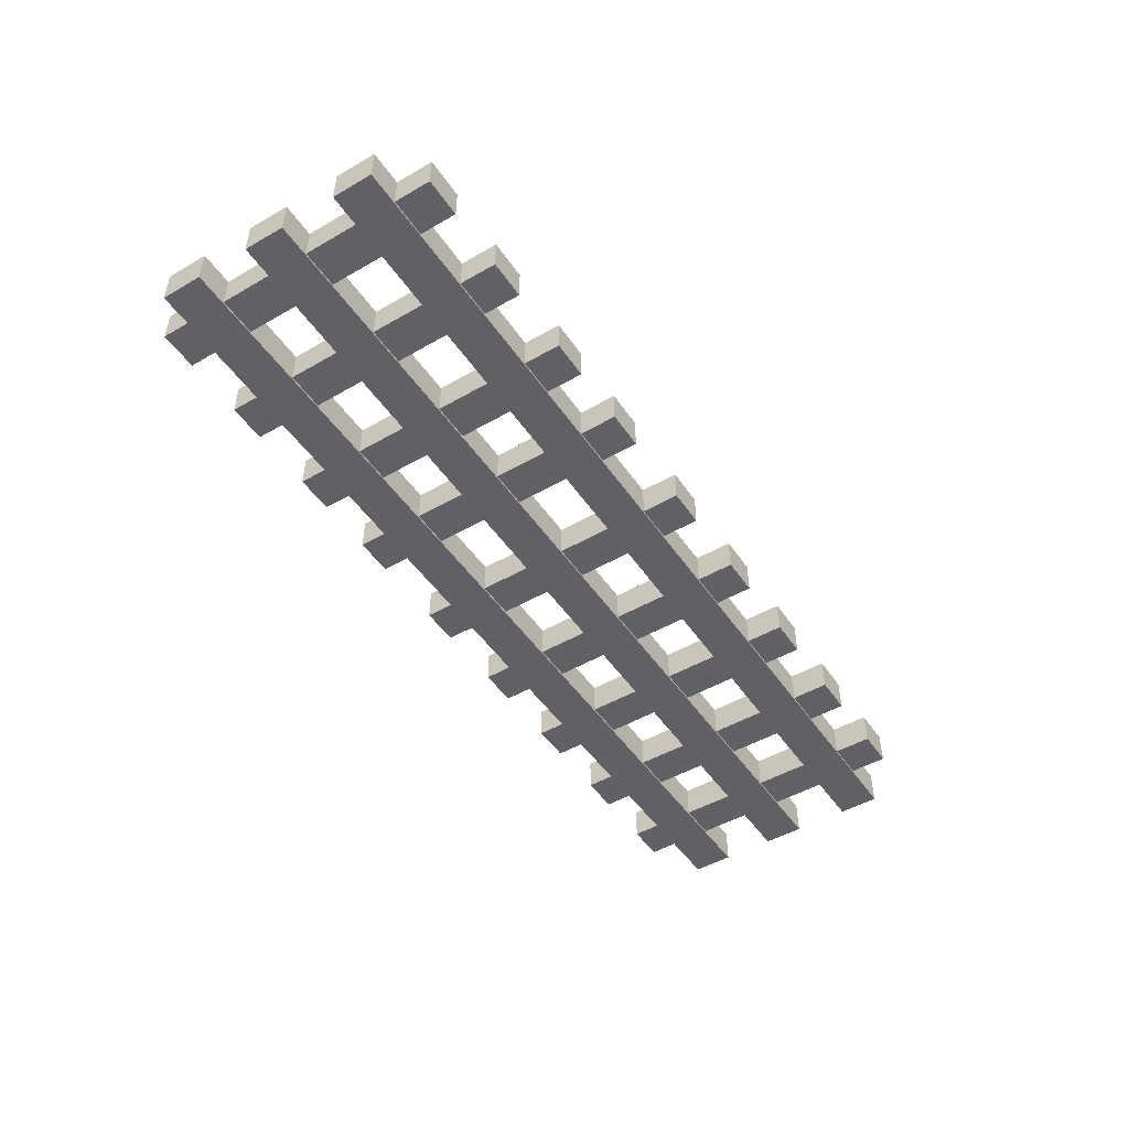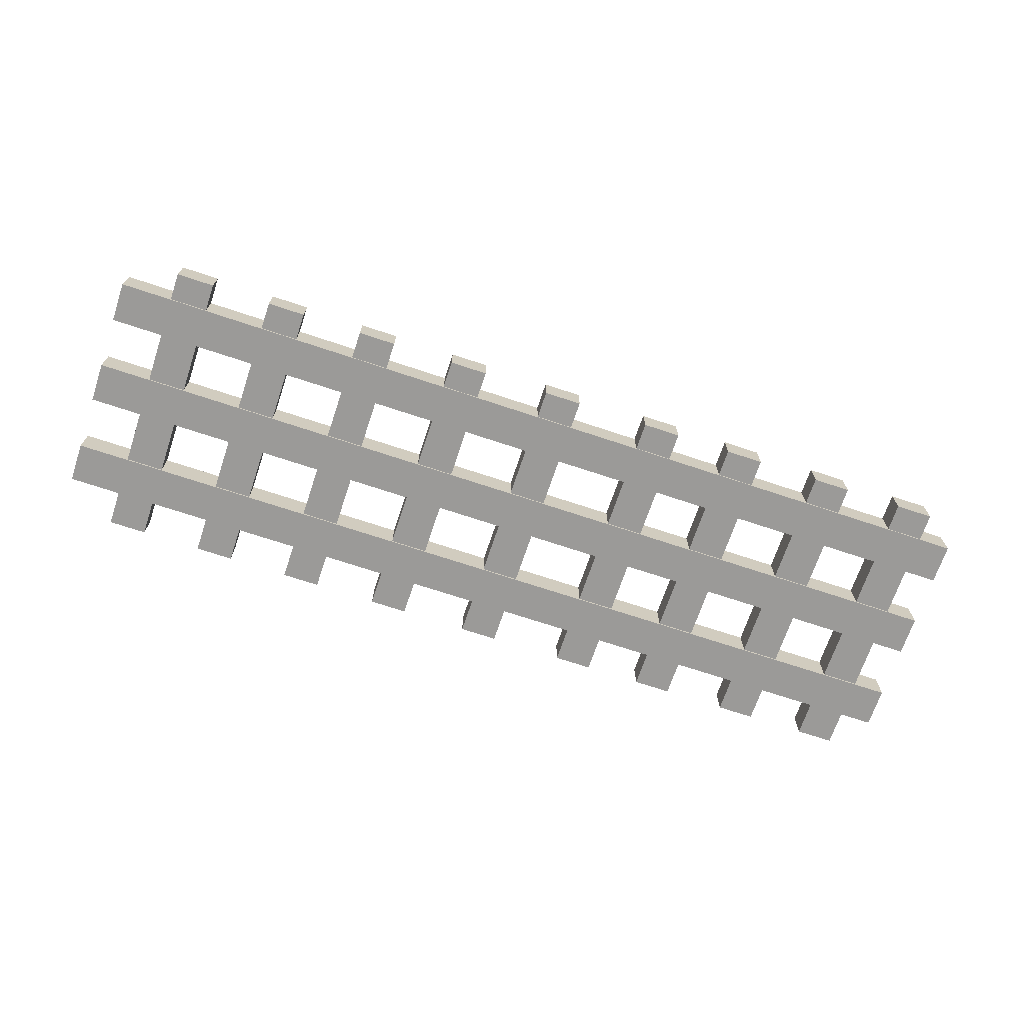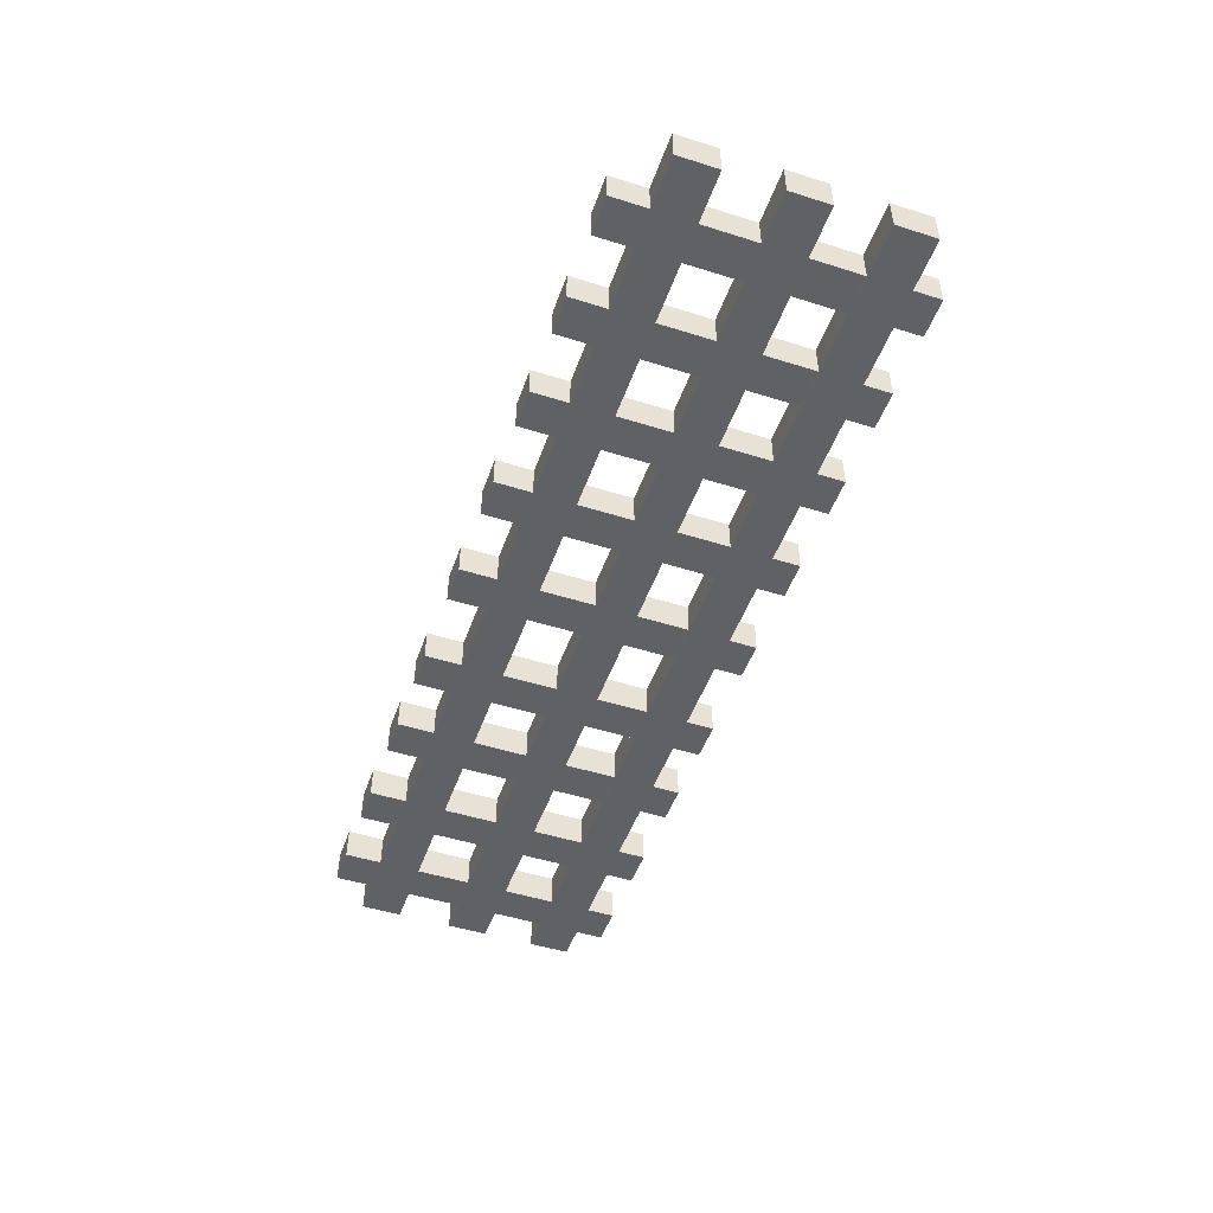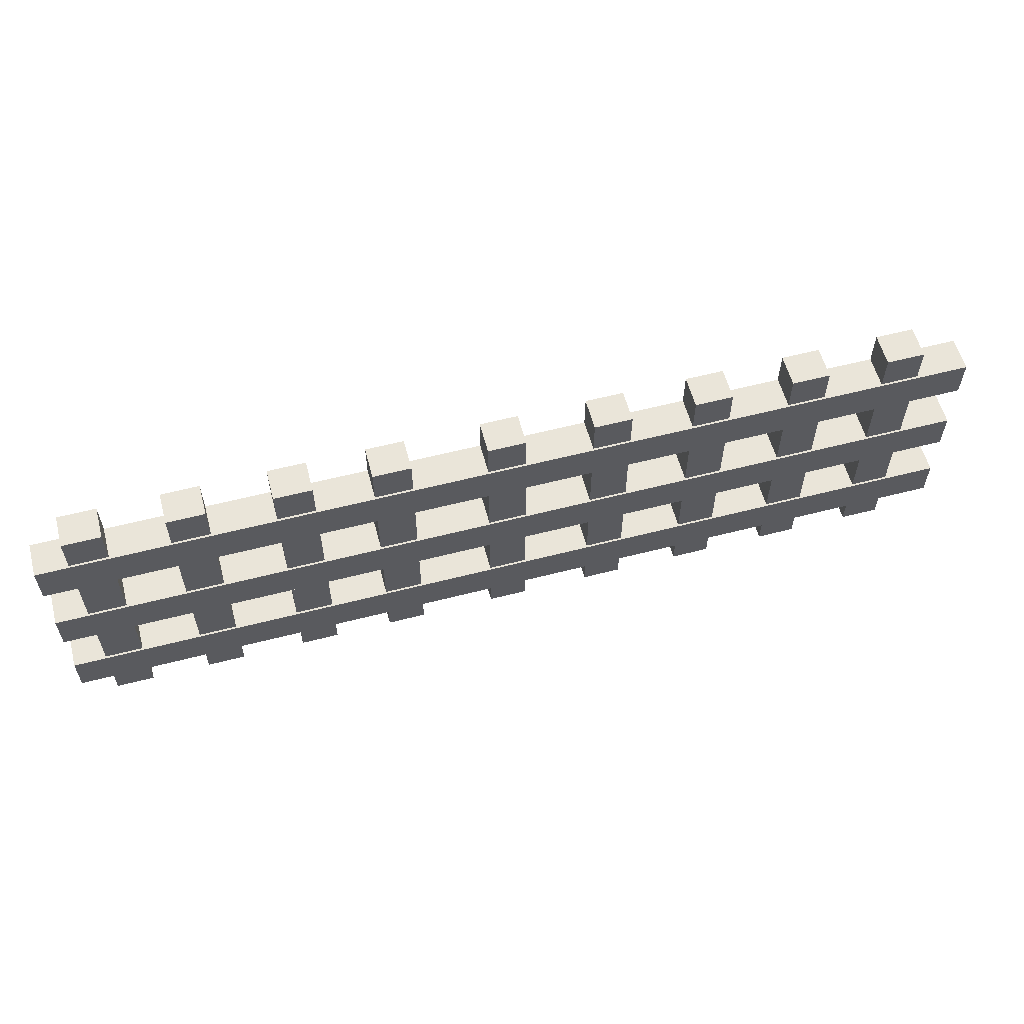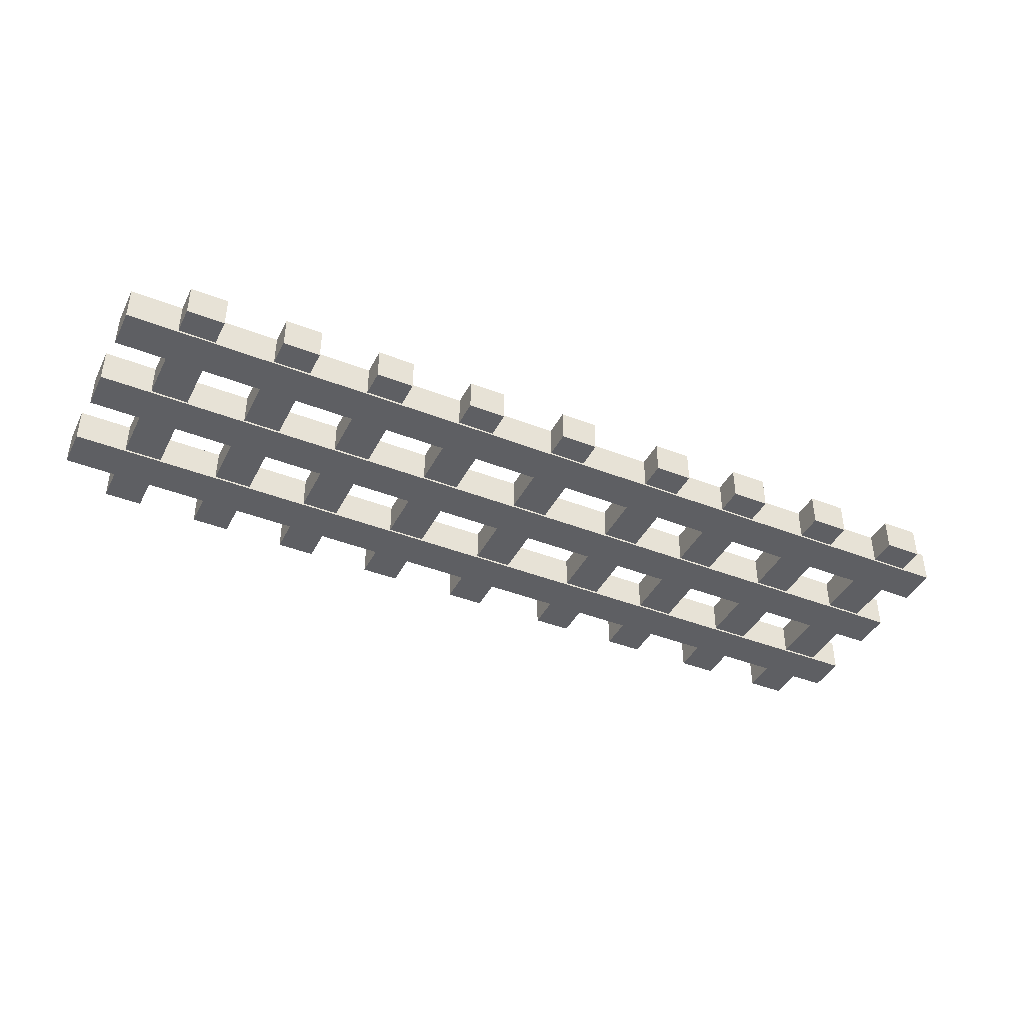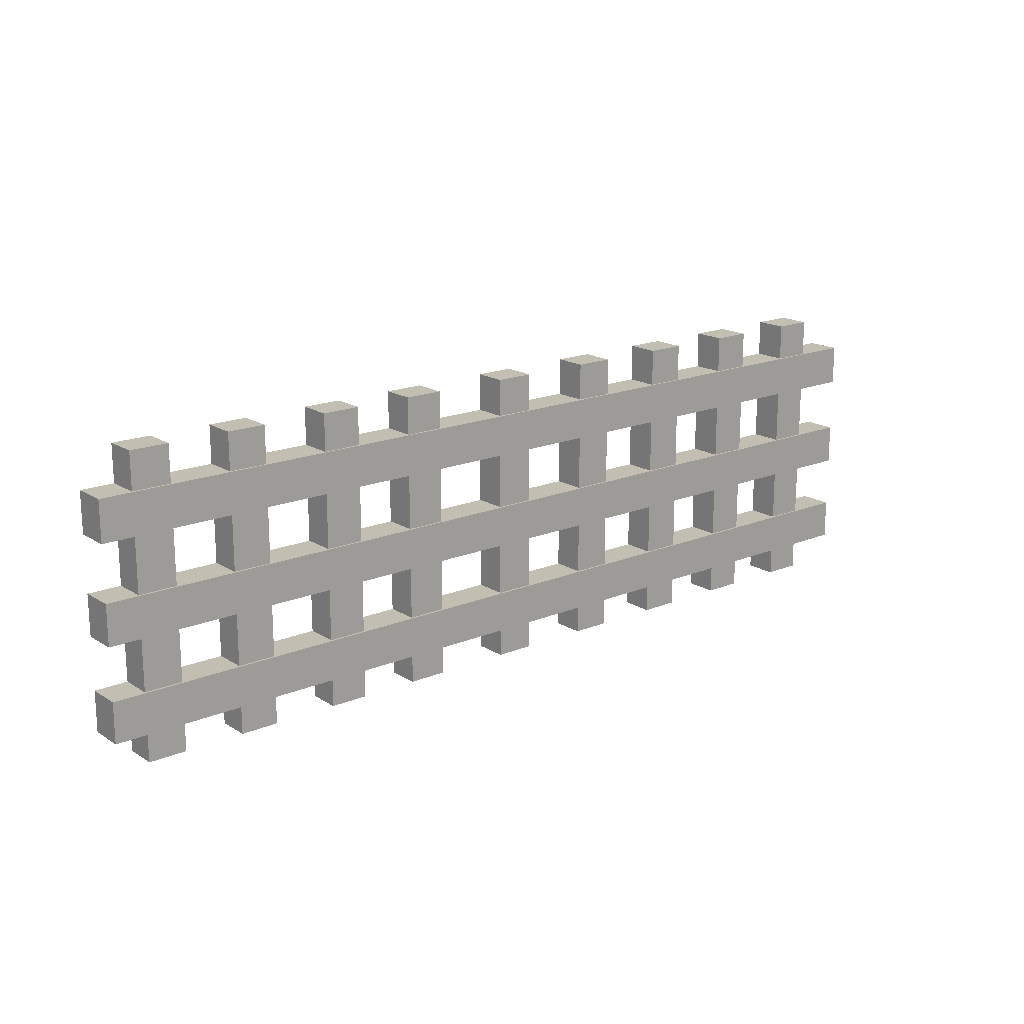
<metadata>
{"format":"obj","ext":"obj","renderer":"f3d","projection":"perspective","resolution":1024,"background":"white","views":[{"elev":-48.3,"azim":122.8,"up":"+Z"},{"elev":-69.4,"azim":-18.5,"up":"+Z"},{"elev":-49.0,"azim":-109.3,"up":"+Z"},{"elev":58.5,"azim":165.1,"up":"+Y"},{"elev":-41.4,"azim":-25.4,"up":"+Z"},{"elev":17.5,"azim":140.6,"up":"+Y"}]}
</metadata>
<code>
v -4.04 0.8999 0.1806
v -4.04 1.254 0.1806
v -4.04 0.8999 -0.119
v -4.04 1.254 -0.119
v 4.187 0.8999 0.1806
v 4.187 1.254 0.1806
v 4.187 0.8999 -0.119
v 4.187 1.254 -0.119
v 0.9751 -0.9884 0.1817
v 0.9751 1.576 0.1817
v 0.9751 -0.9884 -0.1004
v 0.9751 1.576 -0.1004
v 1.308 -0.9884 0.1817
v 1.308 1.576 0.1817
v 1.308 -0.9884 -0.1004
v 1.308 1.576 -0.1004
v 1.814 -0.9884 0.1817
v 1.814 1.576 0.1817
v 1.814 -0.9884 -0.1004
v 1.814 1.576 -0.1004
v 2.147 -0.9884 0.1817
v 2.147 1.576 0.1817
v 2.147 -0.9884 -0.1004
v 2.147 1.576 -0.1004
v 2.71 -0.9884 0.1817
v 2.71 1.576 0.1817
v 2.71 -0.9884 -0.1004
v 2.71 1.576 -0.1004
v 3.043 -0.9884 0.1817
v 3.043 1.576 0.1817
v 3.043 -0.9884 -0.1004
v 3.043 1.576 -0.1004
v -0.01649 -0.9884 0.1817
v -0.01649 1.576 0.1817
v -0.01649 -0.9884 -0.1004
v -0.01649 1.576 -0.1004
v 0.3166 -0.9884 0.1817
v 0.3166 1.576 0.1817
v 0.3166 -0.9884 -0.1004
v 0.3166 1.576 -0.1004
v -0.948 -0.9884 0.1817
v -0.948 1.576 0.1817
v -0.948 -0.9884 -0.1004
v -0.948 1.576 -0.1004
v -0.6149 -0.9884 0.1817
v -0.6149 1.576 0.1817
v -0.6149 -0.9884 -0.1004
v -0.6149 1.576 -0.1004
v 3.566 -0.9884 0.1817
v 3.566 1.576 0.1817
v 3.566 -0.9884 -0.1004
v 3.566 1.576 -0.1004
v 3.899 -0.9884 0.1817
v 3.899 1.576 0.1817
v 3.899 -0.9884 -0.1004
v 3.899 1.576 -0.1004
v -1.843 -0.9884 0.1817
v -1.843 1.576 0.1817
v -1.843 -0.9884 -0.1004
v -1.843 1.576 -0.1004
v -1.51 -0.9884 0.1817
v -1.51 1.576 0.1817
v -1.51 -0.9884 -0.1004
v -1.51 1.576 -0.1004
v -2.718 -0.9884 0.1817
v -2.718 1.576 0.1817
v -2.718 -0.9884 -0.1004
v -2.718 1.576 -0.1004
v -2.385 -0.9884 0.1817
v -2.385 1.576 0.1817
v -2.385 -0.9884 -0.1004
v -2.385 1.576 -0.1004
v -3.584 -0.9884 0.1817
v -3.584 1.576 0.1817
v -3.584 -0.9884 -0.1004
v -3.584 1.576 -0.1004
v -3.251 -0.9884 0.1817
v -3.251 1.576 0.1817
v -3.251 -0.9884 -0.1004
v -3.251 1.576 -0.1004
v -4.04 0.06609 0.1806
v -4.04 0.4198 0.1806
v -4.04 0.06609 -0.119
v -4.04 0.4198 -0.119
v 4.187 0.06609 0.1806
v 4.187 0.4198 0.1806
v 4.187 0.06609 -0.119
v 4.187 0.4198 -0.119
v -4.04 -0.7424 0.1806
v -4.04 -0.3887 0.1806
v -4.04 -0.7424 -0.119
v -4.04 -0.3887 -0.119
v 4.187 -0.7424 0.1806
v 4.187 -0.3887 0.1806
v 4.187 -0.7424 -0.119
v 4.187 -0.3887 -0.119
f 4 3 1
f 8 7 3
f 6 5 7
f 2 1 5
f 3 7 5
f 8 4 2
f 12 11 9
f 16 15 11
f 14 13 15
f 10 9 13
f 11 15 13
f 16 12 10
f 20 19 17
f 24 23 19
f 22 21 23
f 18 17 21
f 19 23 21
f 24 20 18
f 28 27 25
f 32 31 27
f 30 29 31
f 26 25 29
f 27 31 29
f 32 28 26
f 36 35 33
f 40 39 35
f 38 37 39
f 34 33 37
f 35 39 37
f 40 36 34
f 44 43 41
f 48 47 43
f 46 45 47
f 42 41 45
f 43 47 45
f 48 44 42
f 52 51 49
f 56 55 51
f 54 53 55
f 50 49 53
f 51 55 53
f 56 52 50
f 60 59 57
f 64 63 59
f 62 61 63
f 58 57 61
f 59 63 61
f 64 60 58
f 68 67 65
f 72 71 67
f 70 69 71
f 66 65 69
f 67 71 69
f 72 68 66
f 76 75 73
f 80 79 75
f 78 77 79
f 74 73 77
f 75 79 77
f 80 76 74
f 84 83 81
f 88 87 83
f 86 85 87
f 82 81 85
f 83 87 85
f 88 84 82
f 92 91 89
f 96 95 91
f 94 93 95
f 90 89 93
f 91 95 93
f 96 92 90
f 2 4 1
f 4 8 3
f 8 6 7
f 6 2 5
f 1 3 5
f 6 8 2
f 10 12 9
f 12 16 11
f 16 14 15
f 14 10 13
f 9 11 13
f 14 16 10
f 18 20 17
f 20 24 19
f 24 22 23
f 22 18 21
f 17 19 21
f 22 24 18
f 26 28 25
f 28 32 27
f 32 30 31
f 30 26 29
f 25 27 29
f 30 32 26
f 34 36 33
f 36 40 35
f 40 38 39
f 38 34 37
f 33 35 37
f 38 40 34
f 42 44 41
f 44 48 43
f 48 46 47
f 46 42 45
f 41 43 45
f 46 48 42
f 50 52 49
f 52 56 51
f 56 54 55
f 54 50 53
f 49 51 53
f 54 56 50
f 58 60 57
f 60 64 59
f 64 62 63
f 62 58 61
f 57 59 61
f 62 64 58
f 66 68 65
f 68 72 67
f 72 70 71
f 70 66 69
f 65 67 69
f 70 72 66
f 74 76 73
f 76 80 75
f 80 78 79
f 78 74 77
f 73 75 77
f 78 80 74
f 82 84 81
f 84 88 83
f 88 86 87
f 86 82 85
f 81 83 85
f 86 88 82
f 90 92 89
f 92 96 91
f 96 94 95
f 94 90 93
f 89 91 93
f 94 96 90

</code>
